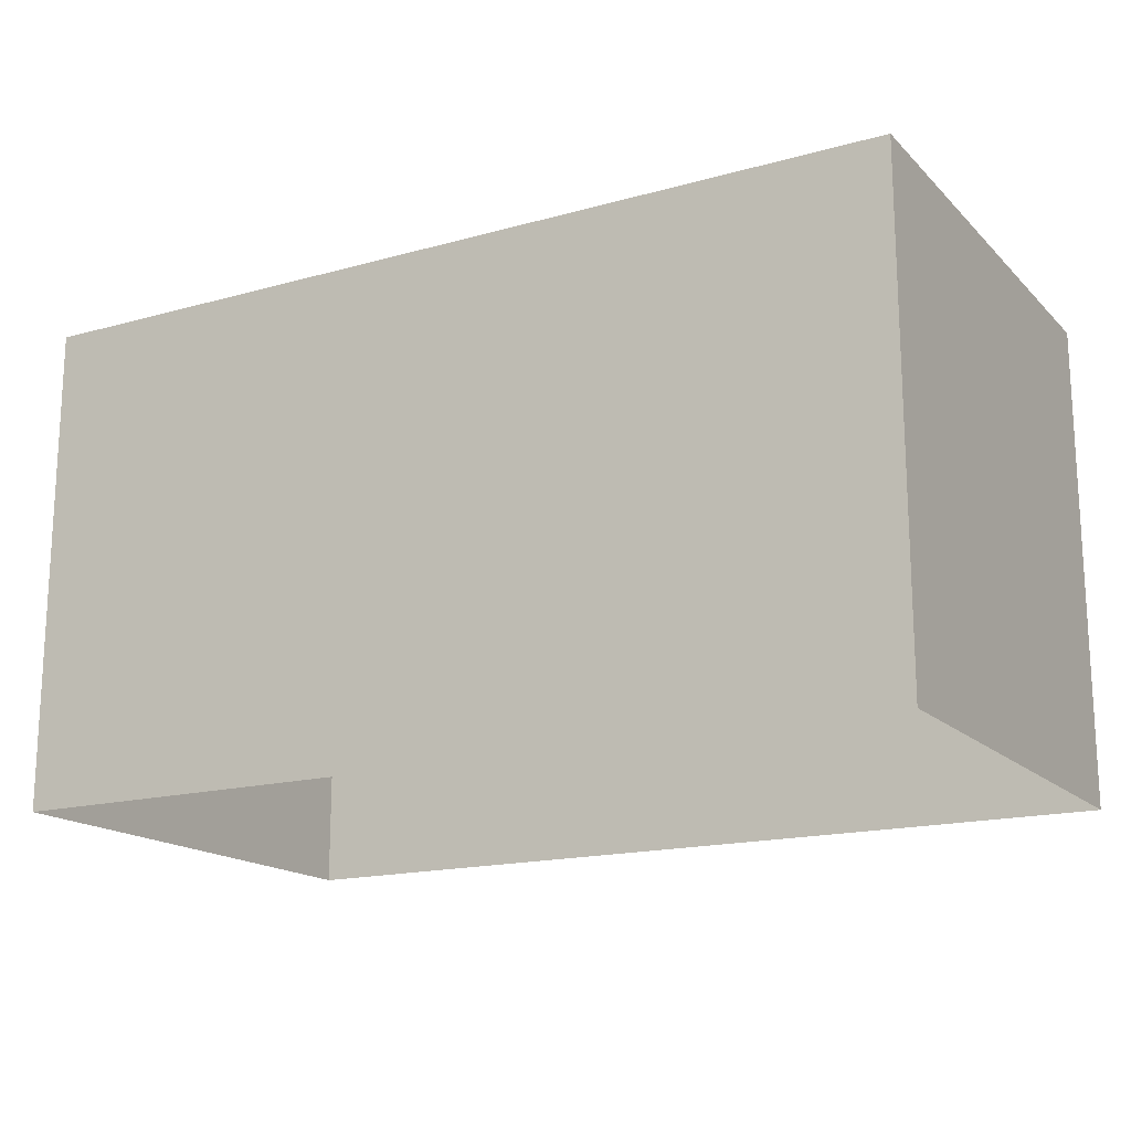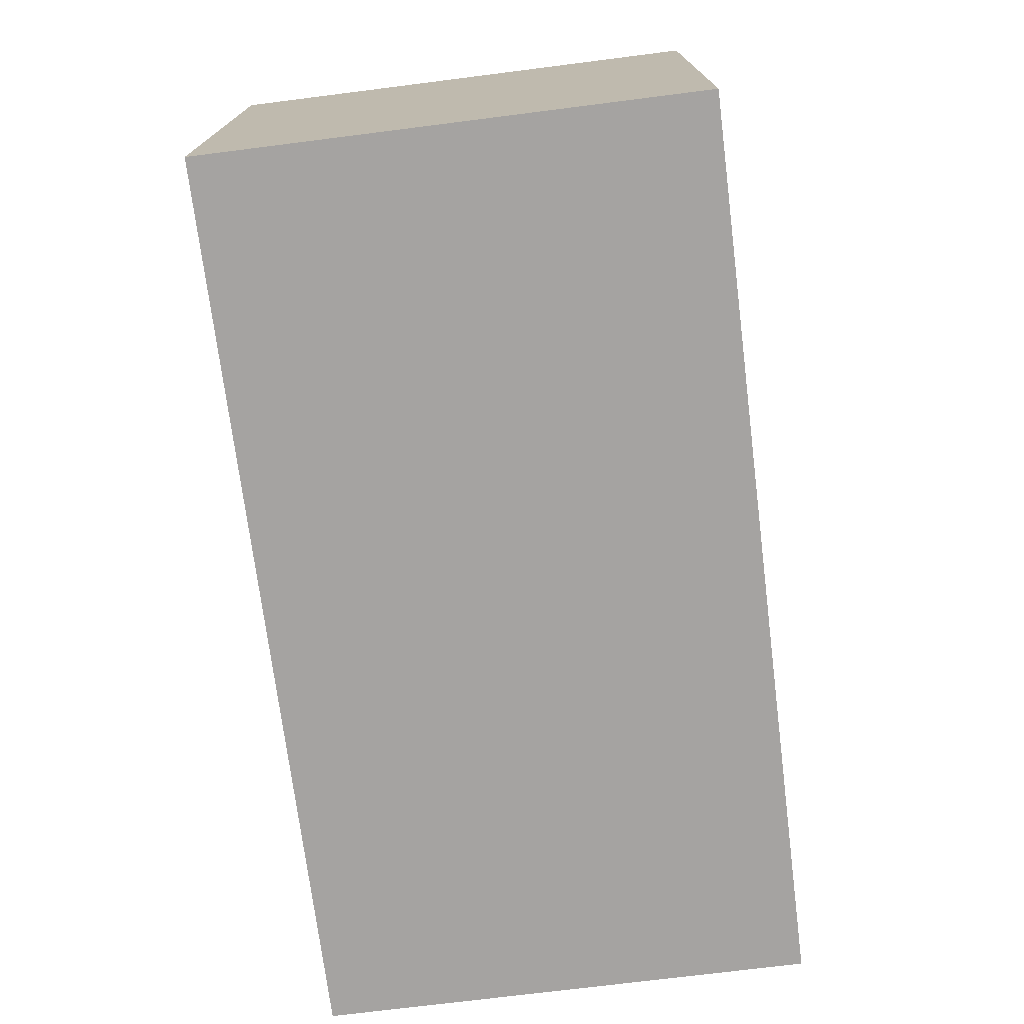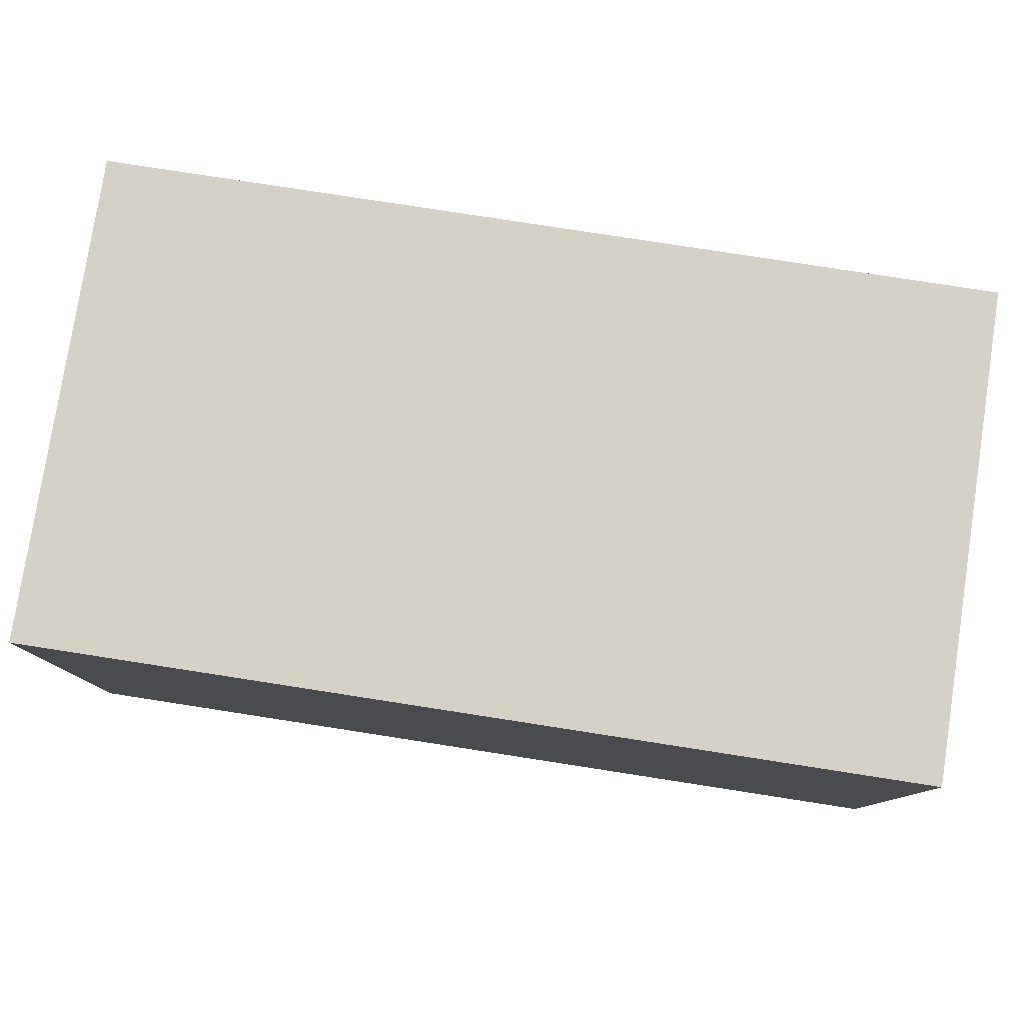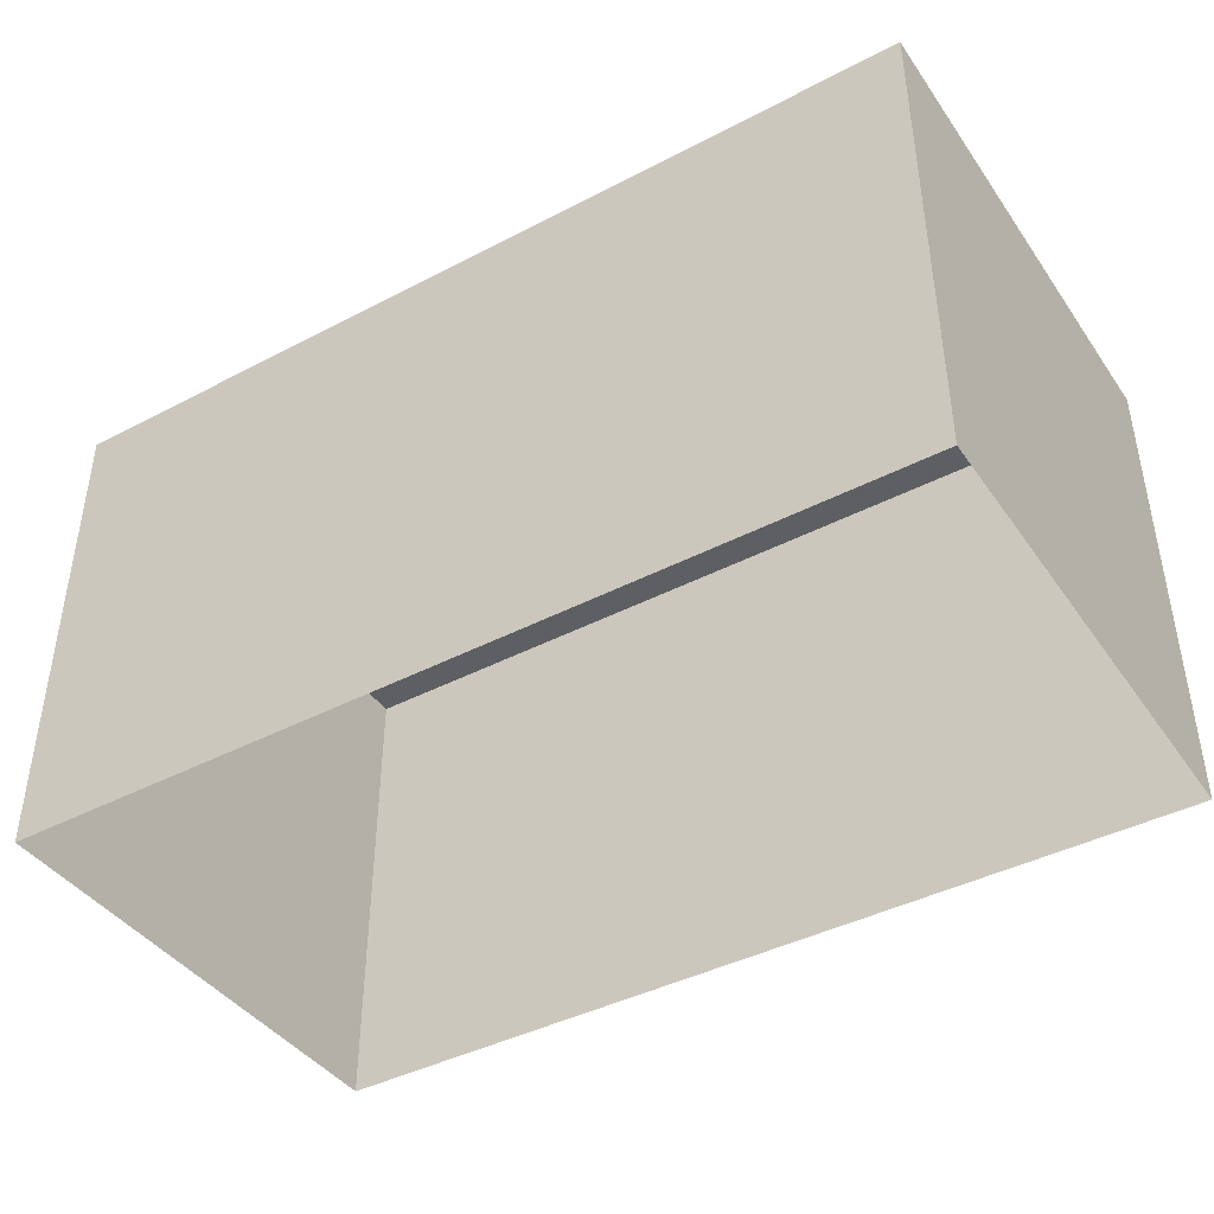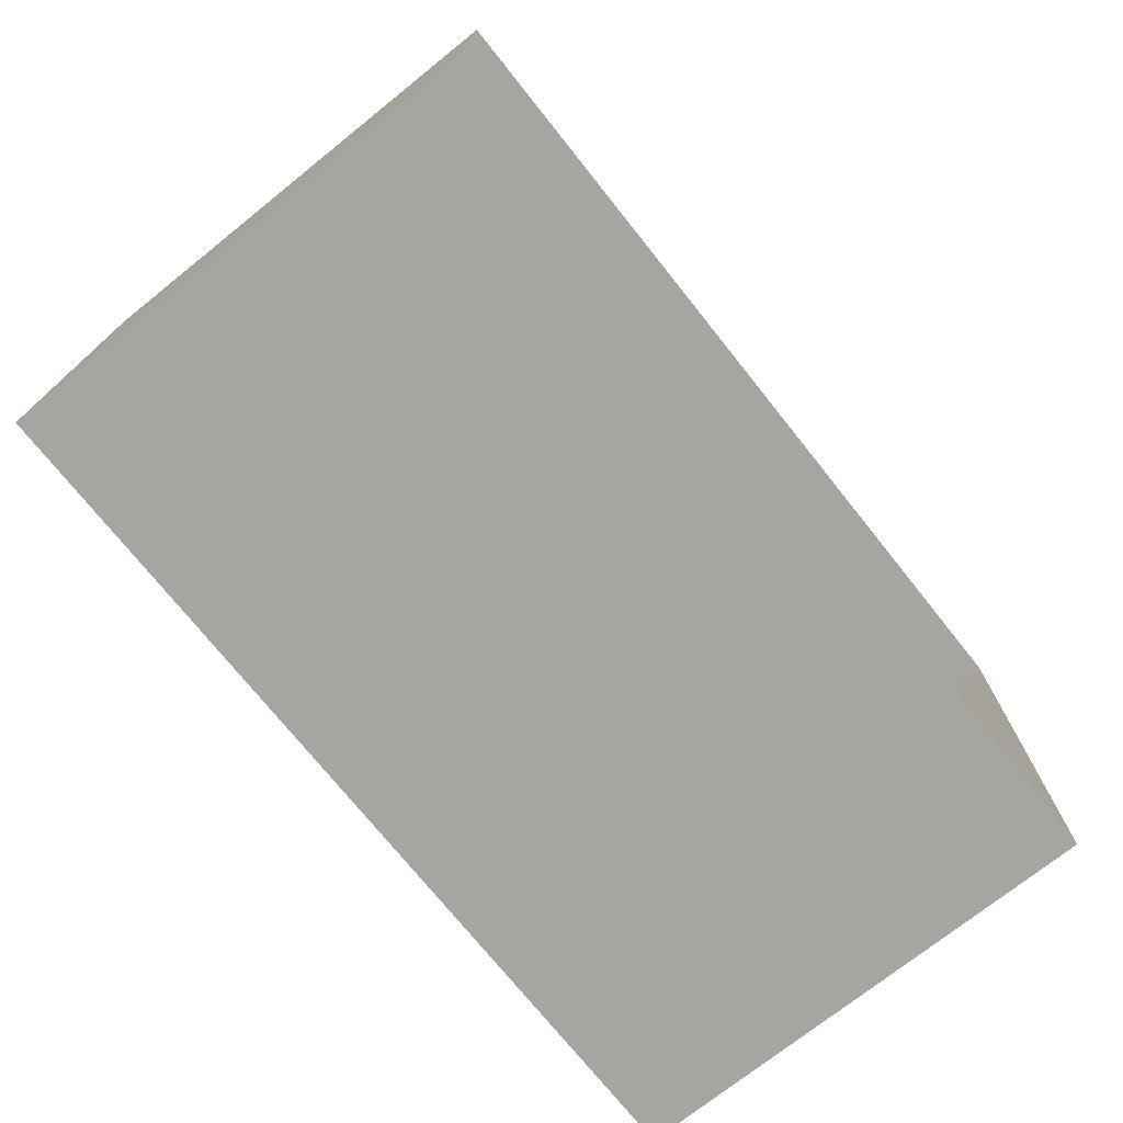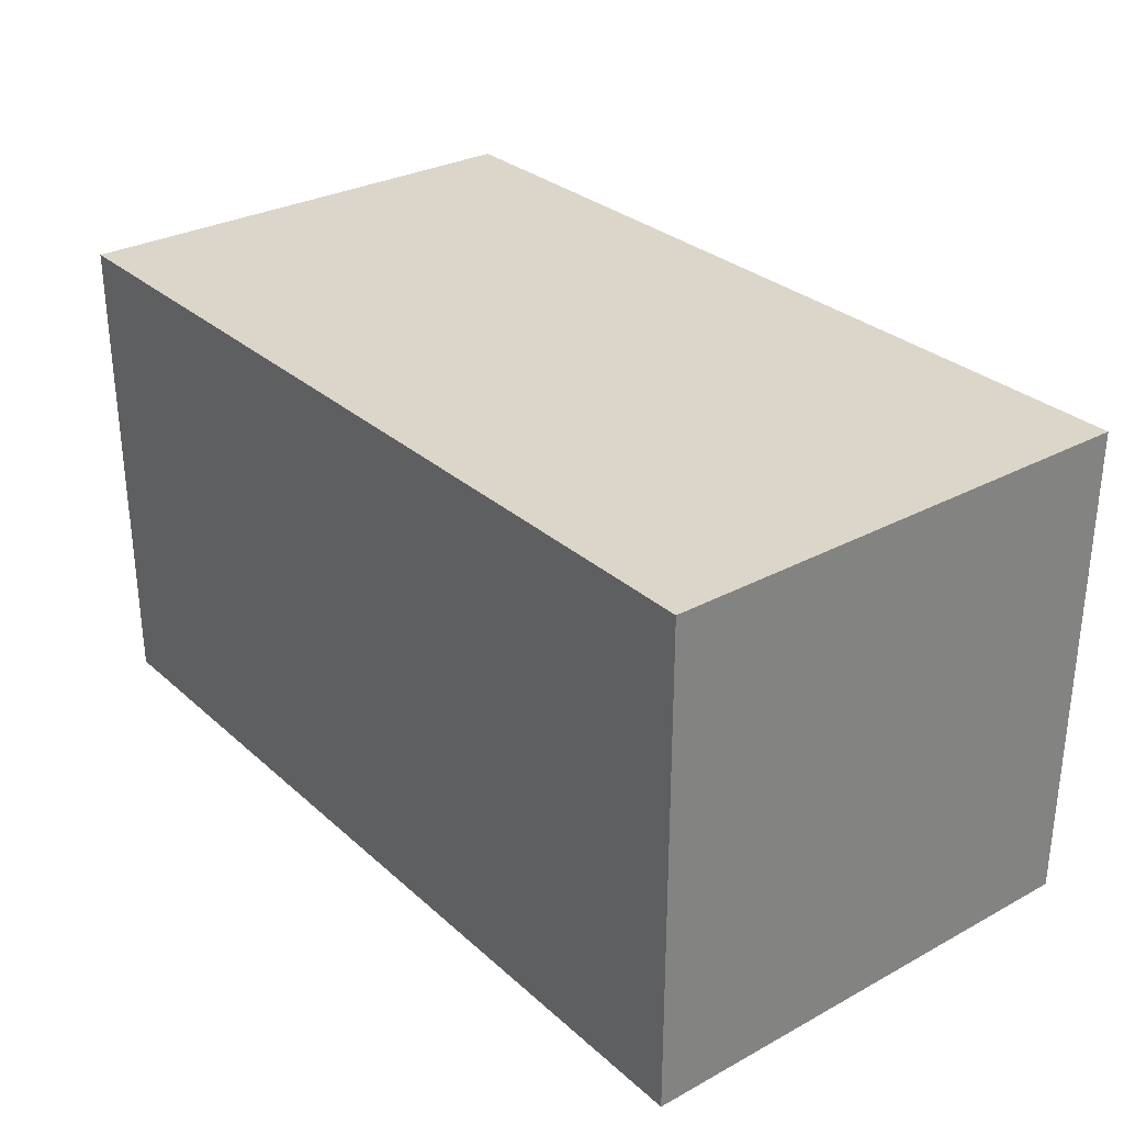
<metadata>
{"format":"obj","ext":"obj","renderer":"f3d","projection":"perspective","resolution":1024,"background":"white","views":[{"elev":-16.8,"azim":-150.7,"up":"+Y"},{"elev":-73.1,"azim":-82.8,"up":"+Z"},{"elev":79.2,"azim":8.8,"up":"+Y"},{"elev":-41.9,"azim":32.1,"up":"+Y"},{"elev":-73.6,"azim":-51.4,"up":"+Z"},{"elev":30.0,"azim":51.8,"up":"+Y"}]}
</metadata>
<code>
o Cube_Cube.001
v -13.15 7.197 7.197
v 13.15 7.197 7.197
v -13.15 7.197 -7.197
v 13.15 7.197 -7.197
v -13.15 -7.197 7.197
v 13.15 -7.197 7.197
v -13.15 -7.197 -7.197
v 13.15 -7.197 -7.197
v -13.15 7.197 7.197
v -13.15 7.197 -7.197
v 13.15 7.197 -7.197
v -13.15 7.197 0
v 1e-06 7.197 7.197
v 13.15 7.197 0
v 1e-06 7.197 -7.197
v -13.15 1e-06 -7.197
v 13.15 -1e-06 -7.197
v -1e-06 -7.197 -7.197
v -13.15 -7.197 0
v 13.15 -7.197 0
v -1e-06 -7.197 7.197
v -13.15 1e-06 7.197
v 13.15 -1e-06 7.197
v 1e-06 7.197 0
v -13.15 1e-06 0
v 0 0 7.197
v 13.15 -1e-06 0
v 0 0 -7.197
v -13.15 7.197 0
v 1e-06 7.197 -7.197
v 1e-06 7.197 0
f 5 26 21
f 2 26 13
f 1 22 12
f 7 19 16
f 2 13 14
f 2 14 23
f 8 20 17
f 3 28 15
f 7 16 18
f 10 30 29
f 29 31 9
f 29 30 31
f 30 11 31
f 18 28 8
f 18 16 28
f 16 3 28
f 15 17 4
f 15 28 17
f 28 8 17
f 17 27 4
f 17 20 27
f 20 6 27
f 23 27 6
f 23 14 27
f 14 4 27
f 14 24 4
f 14 13 24
f 13 1 24
f 16 25 3
f 16 19 25
f 19 5 25
f 12 25 3
f 12 22 25
f 22 5 25
f 13 22 1
f 13 26 22
f 26 5 22
f 21 23 6
f 21 26 23
f 26 2 23

</code>
